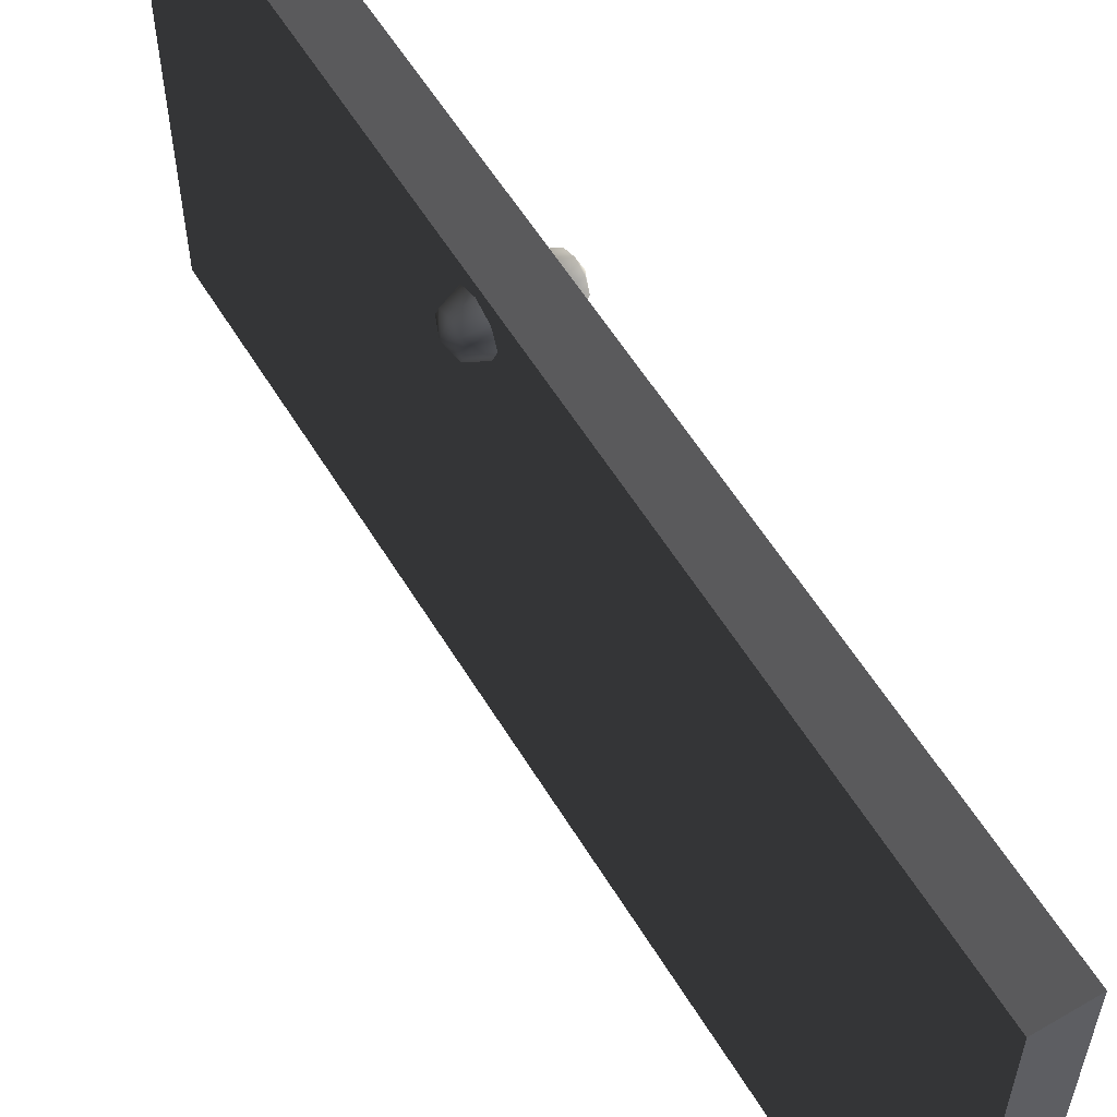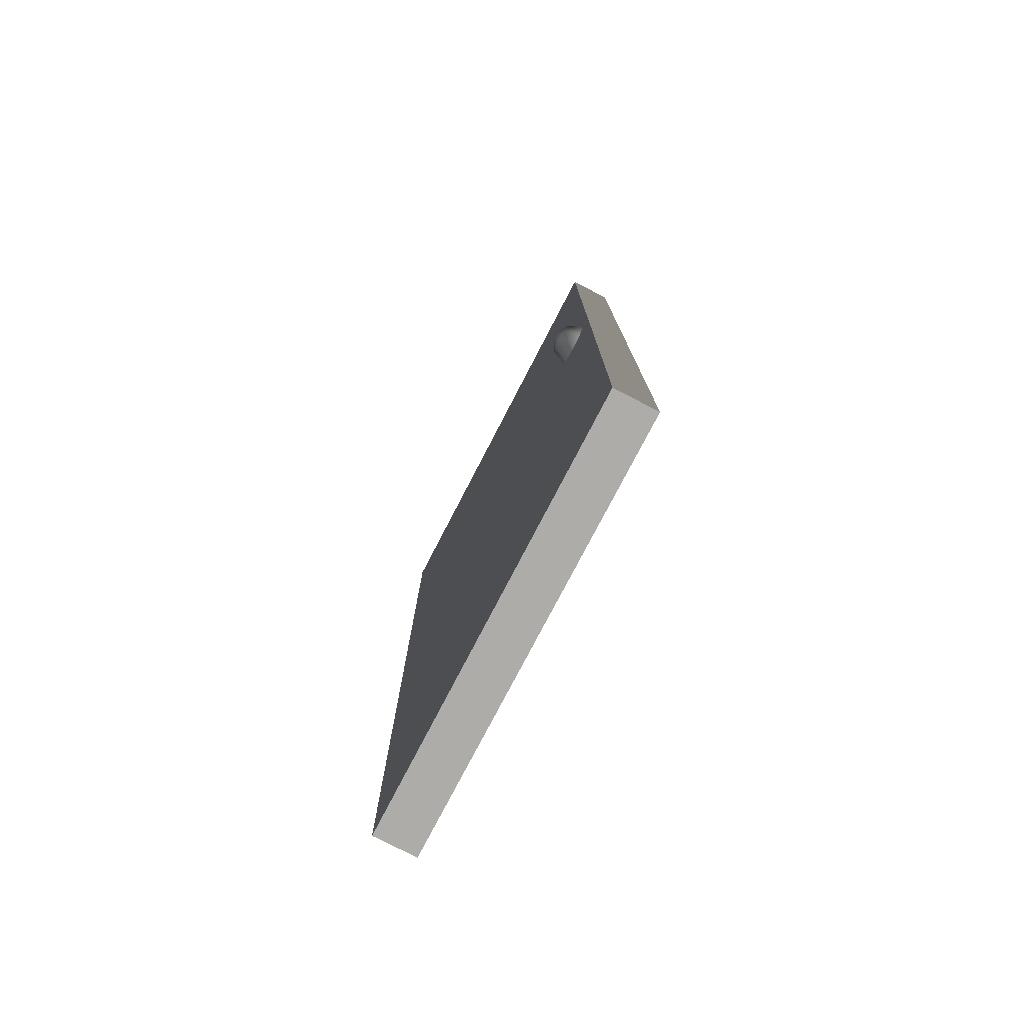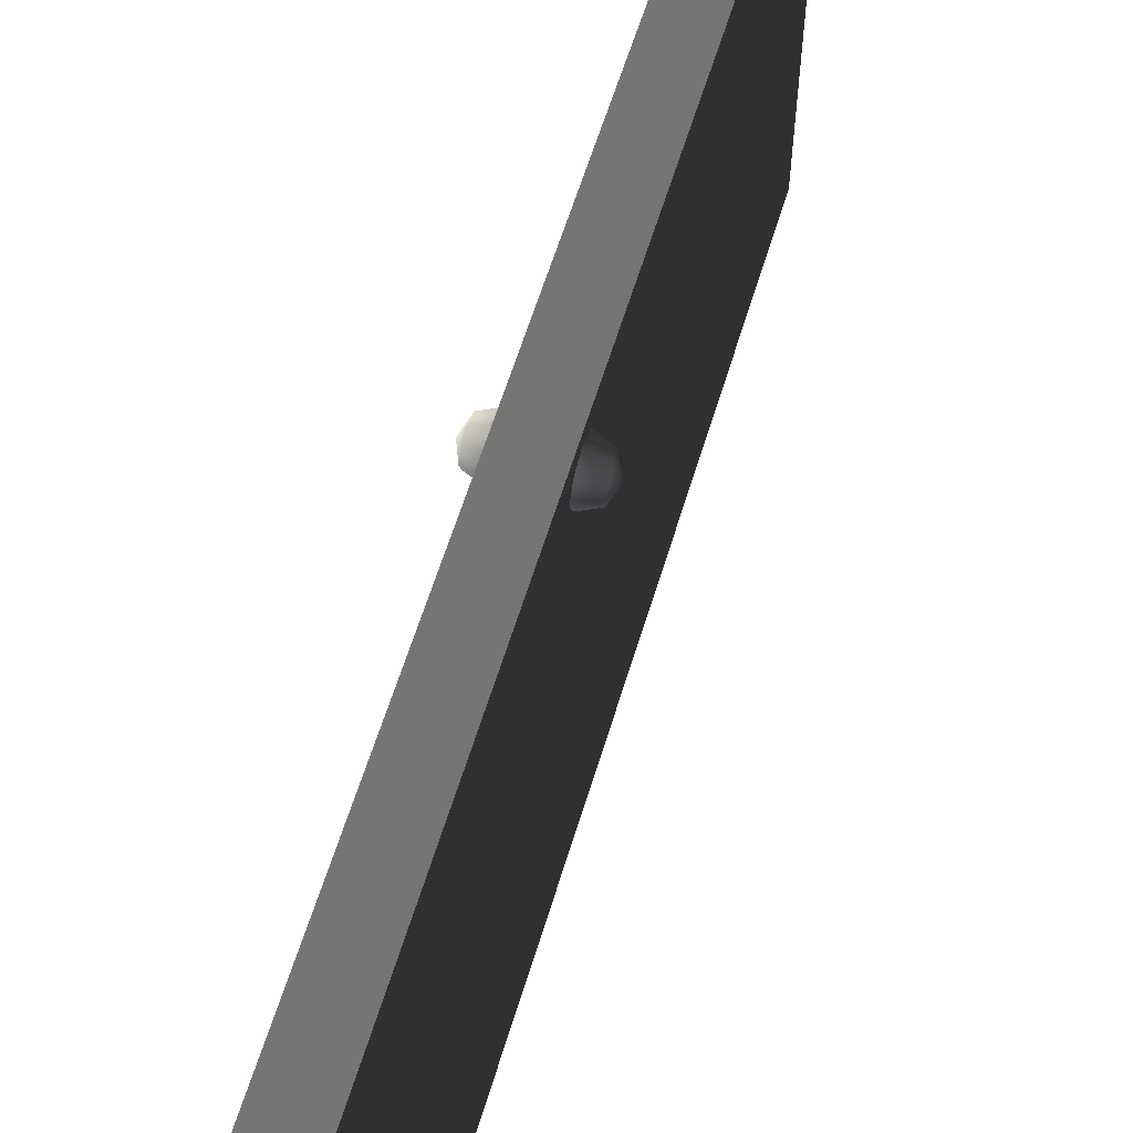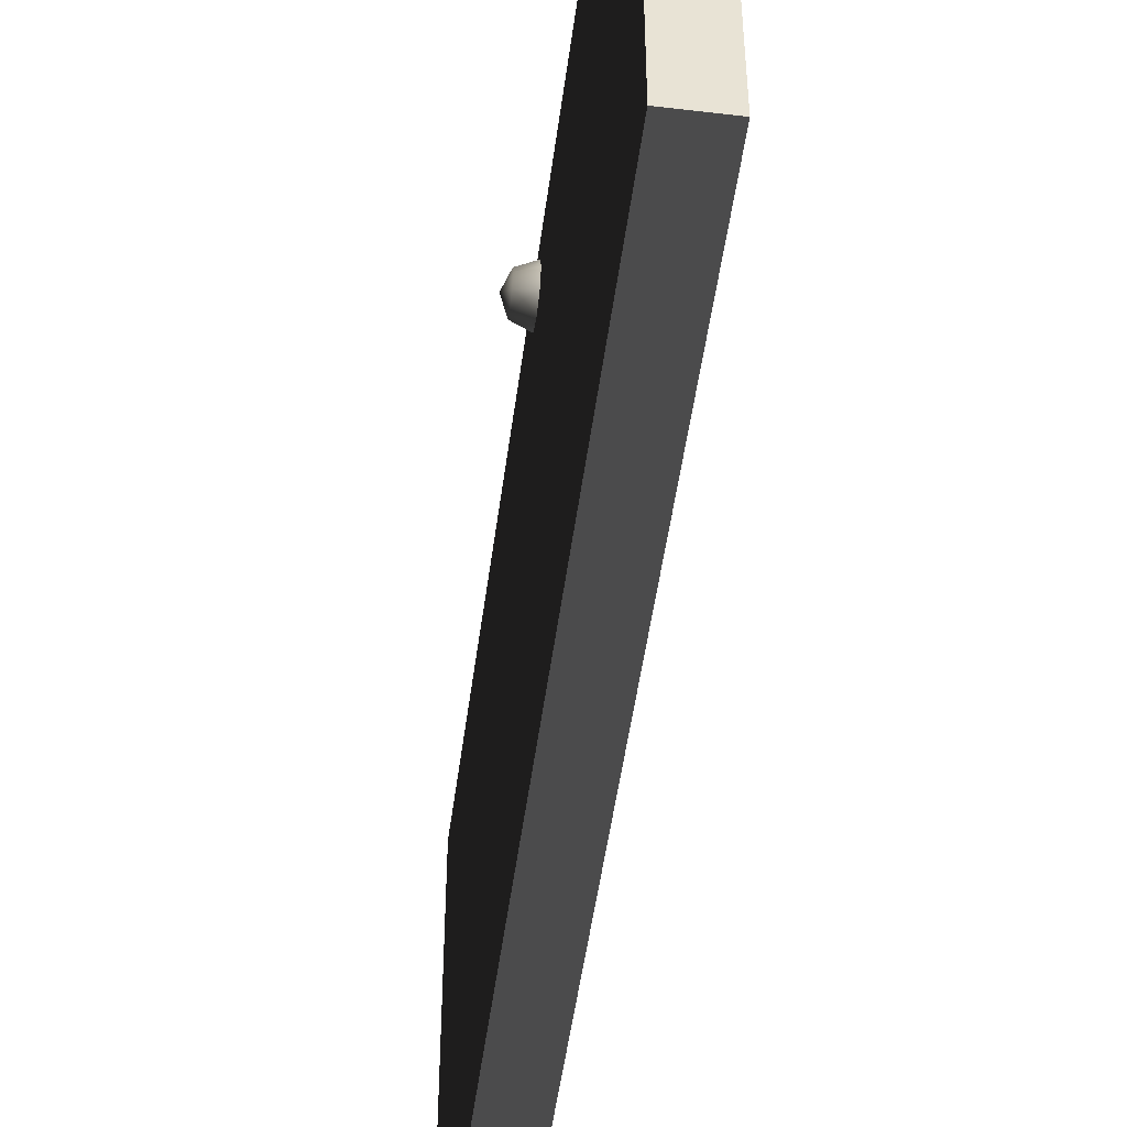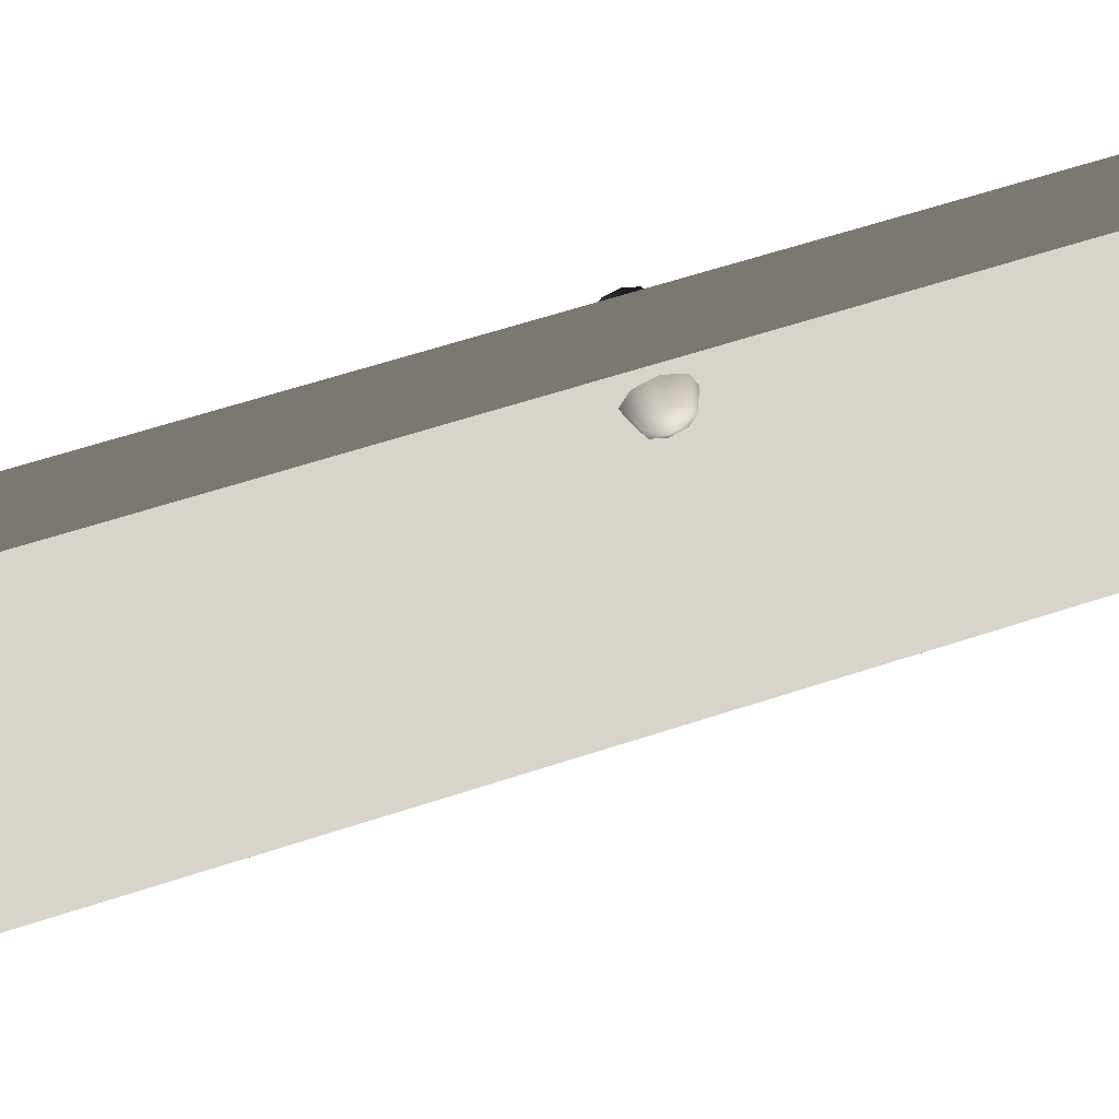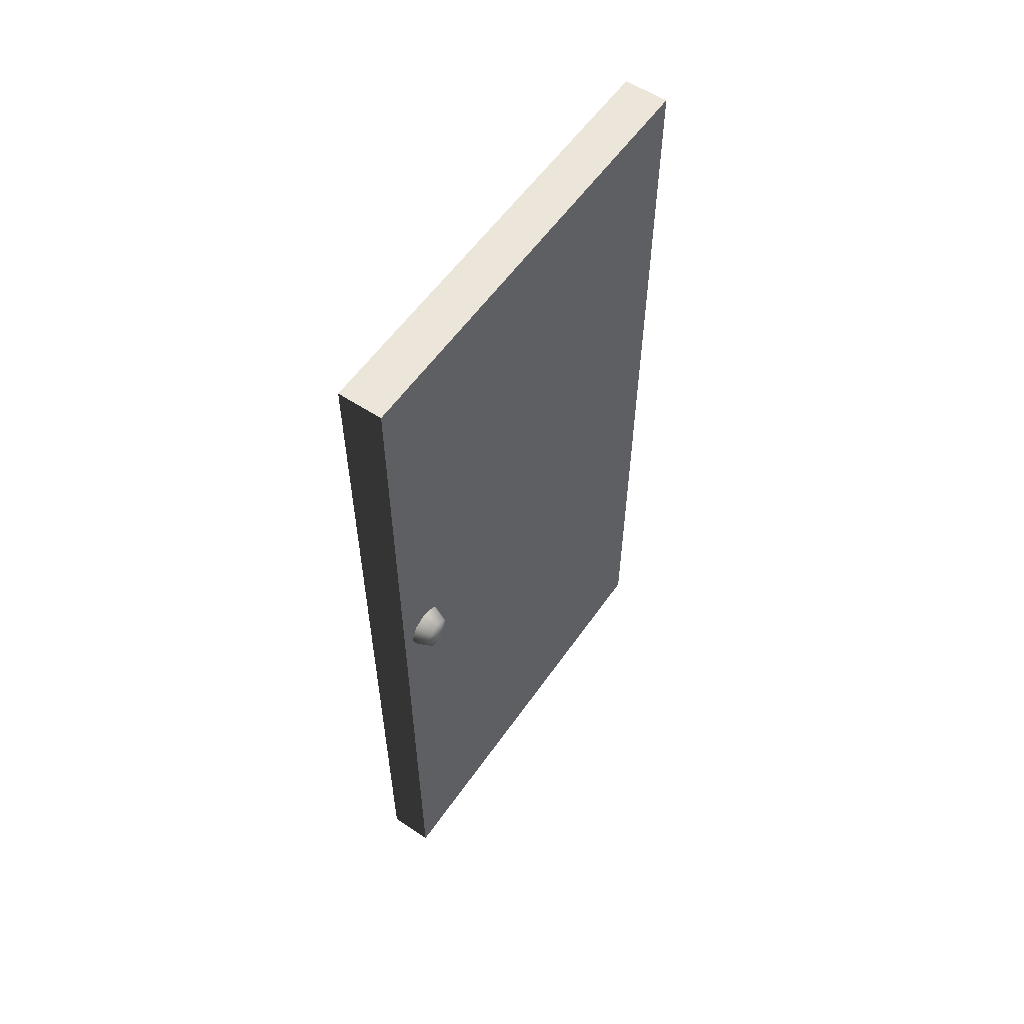
<metadata>
{"format":"obj","ext":"obj","renderer":"f3d","projection":"perspective","resolution":1024,"background":"white","views":[{"elev":58.1,"azim":-31.1,"up":"+Z"},{"elev":-77.0,"azim":-27.4,"up":"+Y"},{"elev":60.4,"azim":-163.2,"up":"+Z"},{"elev":-49.9,"azim":172.5,"up":"+Z"},{"elev":61.7,"azim":71.5,"up":"+Z"},{"elev":57.1,"azim":34.5,"up":"+Y"}]}
</metadata>
<code>
v -0.07507 -9.762e-09 -8.679e-06
v 0.02493 -1.054e-06 1
v 0.02493 -1.4e-08 -7.69e-06
v -0.07508 -1.05e-06 1
v -0.07507 2 1
v 0.02493 2 -7.994e-06
v 0.02493 2 1
v -0.07507 2 -5.906e-06
v -0.07507 2 -5.906e-06
v 0.02493 -1.4e-08 -7.69e-06
v 0.02493 2 -7.994e-06
v -0.07507 -9.762e-09 -8.679e-06
v 0.02493 2 1
v -0.07508 -1.05e-06 1
v -0.07507 2 1
v 0.02493 -1.054e-06 1
v 0.02493 -1.054e-06 1
v 0.02493 2 -7.994e-06
v 0.02493 -1.4e-08 -7.69e-06
v 0.02493 2 1
v -0.07507 2 1
v -0.07507 -9.762e-09 -8.679e-06
v -0.07507 2 -5.906e-06
v -0.07508 -1.05e-06 1
v -0.1251 1.105 0.9229
v -0.1104 1.13 0.8979
v -0.1104 1.14 0.9229
v -0.1104 1.105 0.8875
v -0.1104 1.08 0.8979
v -0.1104 1.069 0.9229
v -0.1104 1.08 0.9479
v -0.1104 1.105 0.9583
v -0.1104 1.13 0.9479
v -0.07508 1.14 0.8875
v -0.07508 1.155 0.9229
v -0.07507 1.105 0.8729
v -0.07508 1.069 0.8875
v -0.07508 1.055 0.9229
v -0.07507 1.069 0.9583
v -0.07507 1.105 0.9729
v -0.07507 1.14 0.9583
v 0.07493 1.105 0.9229
v 0.06028 1.13 0.9479
v 0.06028 1.14 0.9229
v 0.06028 1.105 0.9583
v 0.06028 1.08 0.9479
v 0.06028 1.069 0.9229
v 0.06028 1.08 0.8979
v 0.06028 1.105 0.8875
v 0.06028 1.13 0.8979
v 0.02493 1.14 0.9583
v 0.02493 1.155 0.9229
v 0.02493 1.105 0.9729
v 0.02493 1.069 0.9583
v 0.02493 1.055 0.9229
v 0.02493 1.069 0.8875
v 0.02492 1.105 0.8729
v 0.02493 1.14 0.8875
g door05_9911_315
f 1 3 2
f 2 4 1
f 5 7 6
f 6 8 5
f 9 11 10
f 10 12 9
f 13 15 14
f 14 16 13
f 17 19 18
f 18 20 17
f 21 23 22
f 22 24 21
f 25 27 26
f 25 26 28
f 25 28 29
f 25 29 30
f 25 30 31
f 25 31 32
f 25 32 33
f 25 33 27
f 34 26 27
f 27 35 34
f 35 27 33
f 36 28 26
f 26 34 36
f 37 29 28
f 28 36 37
f 38 30 29
f 29 37 38
f 39 31 30
f 30 38 39
f 40 32 31
f 31 39 40
f 41 33 32
f 32 40 41
f 33 41 35
f 42 44 43
f 42 43 45
f 42 45 46
f 42 46 47
f 42 47 48
f 42 48 49
f 42 49 50
f 42 50 44
f 51 43 44
f 44 52 51
f 52 44 50
f 53 45 43
f 43 51 53
f 54 46 45
f 45 53 54
f 55 47 46
f 46 54 55
f 56 48 47
f 47 55 56
f 57 49 48
f 48 56 57
f 58 50 49
f 49 57 58
f 50 58 52

</code>
